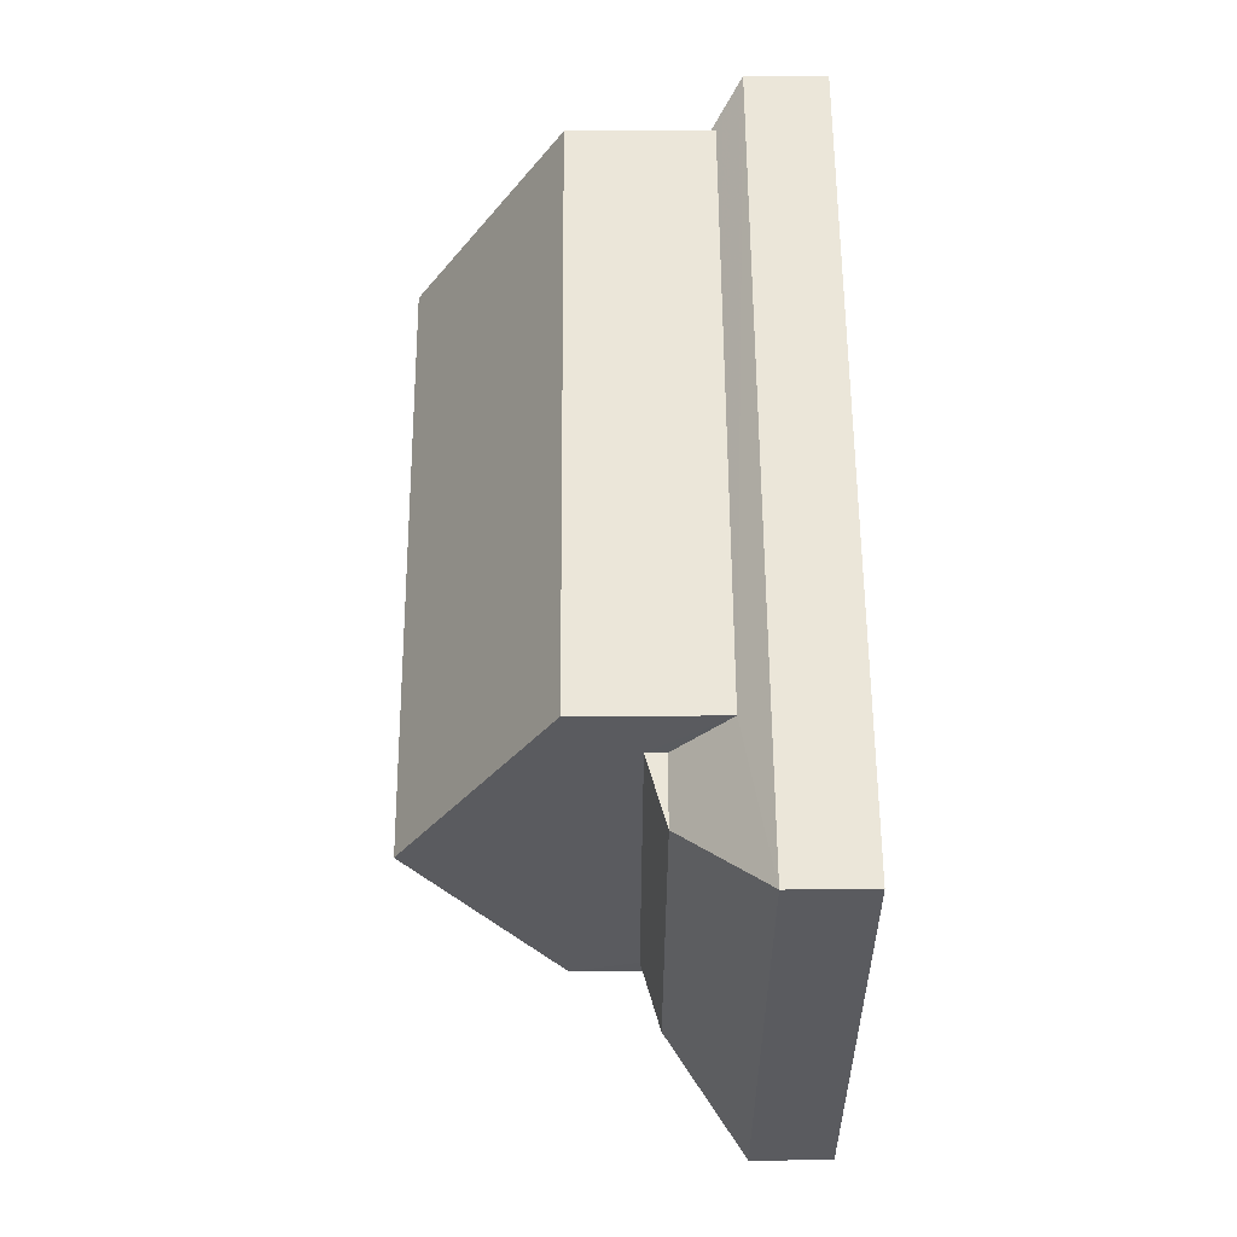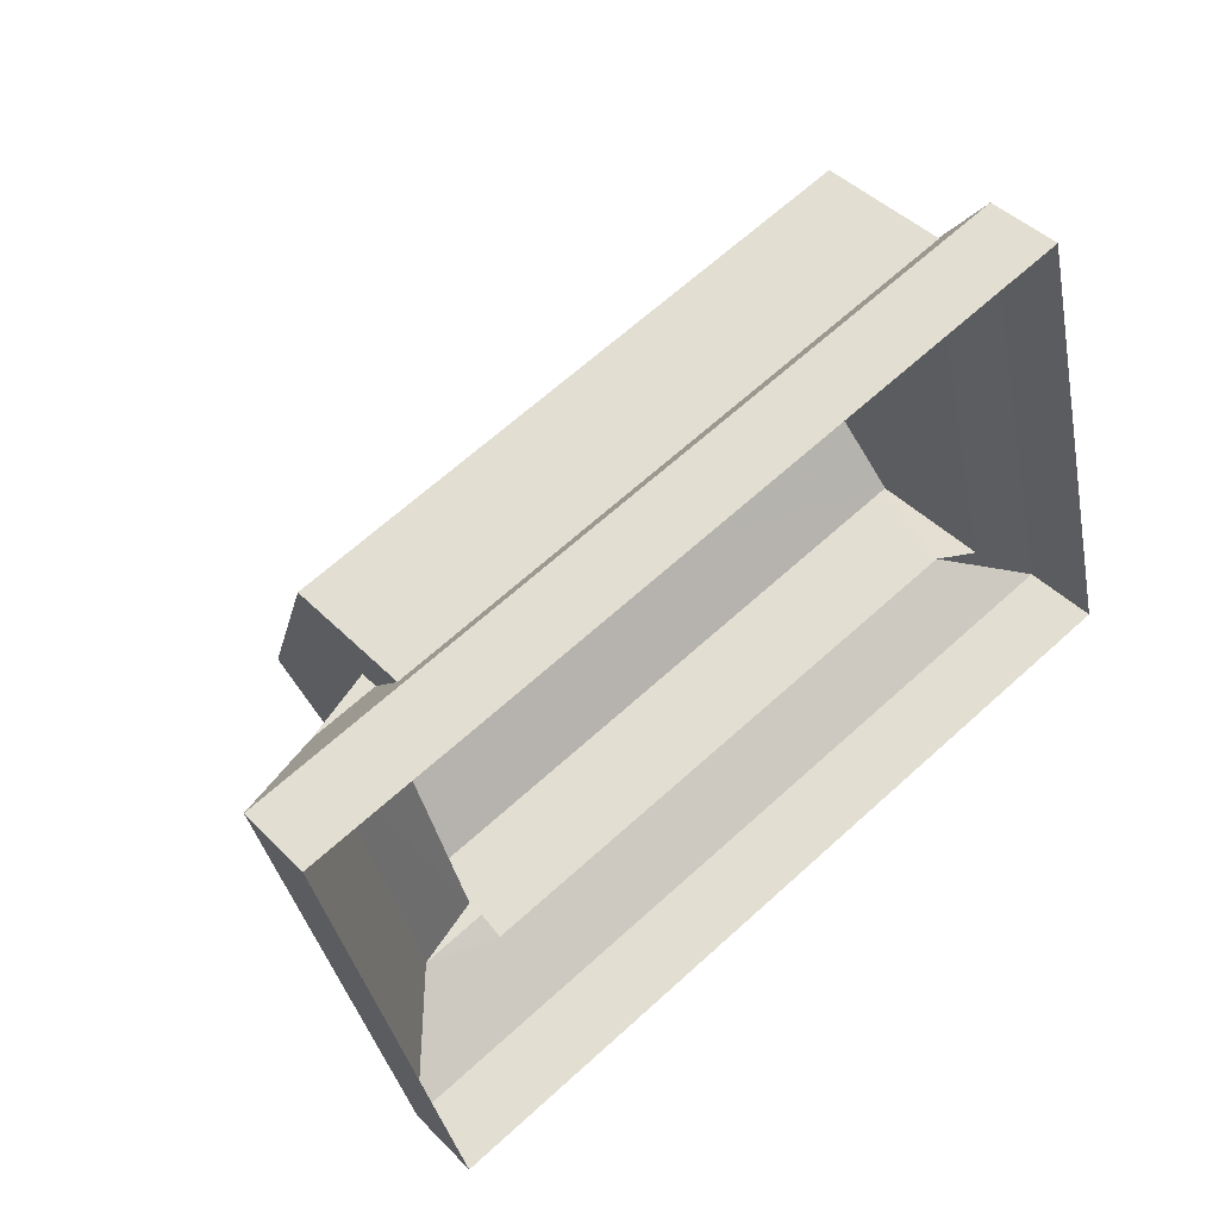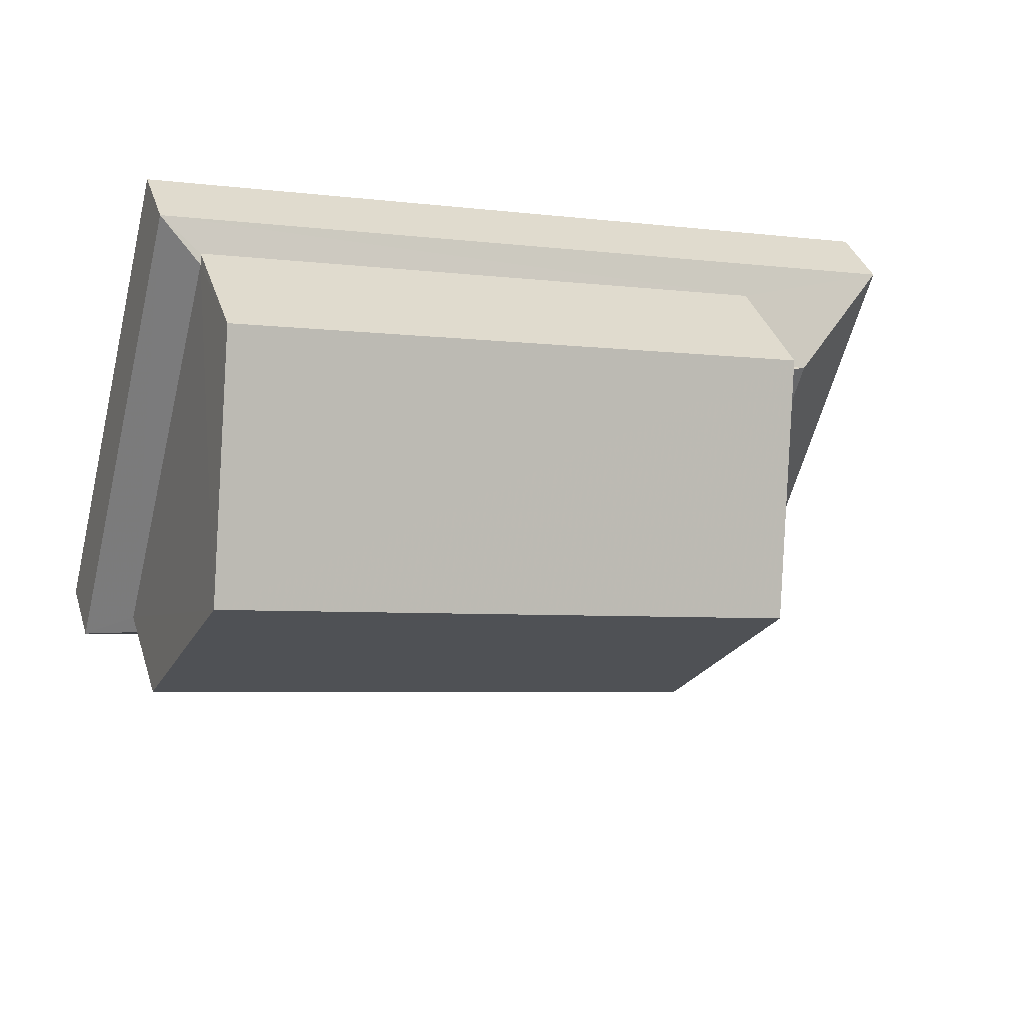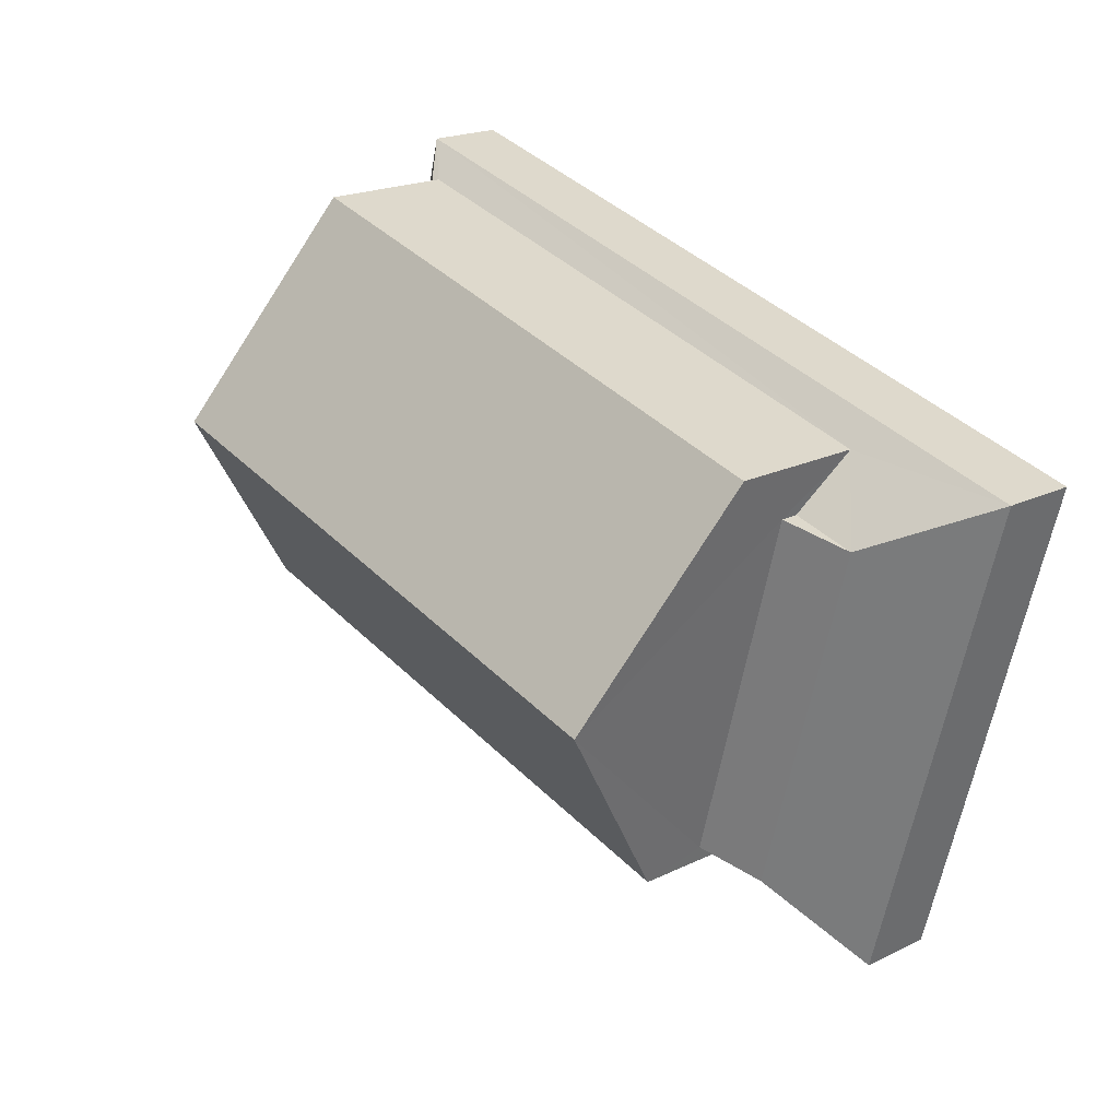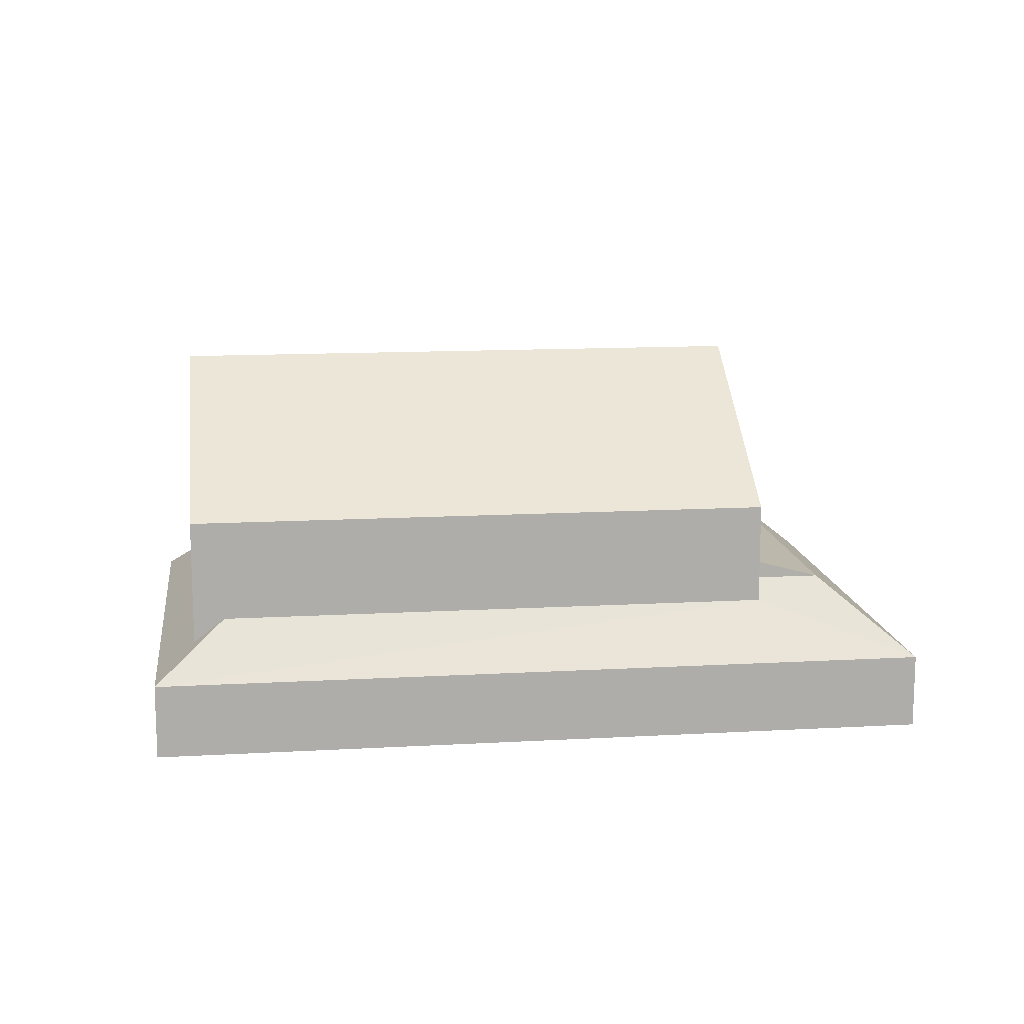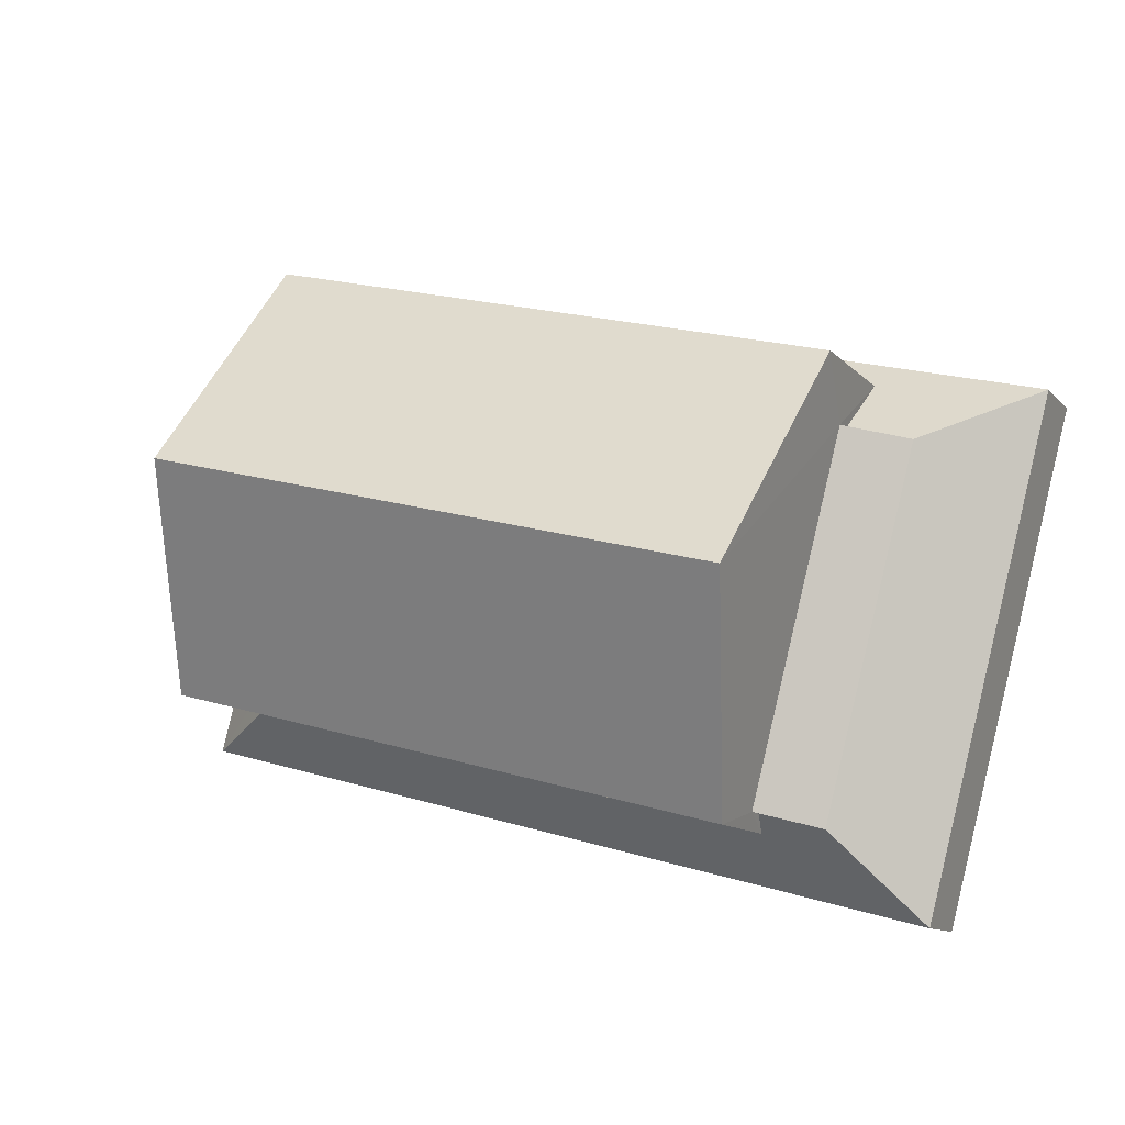
<metadata>
{"format":"obj","ext":"obj","renderer":"f3d","projection":"perspective","resolution":1024,"background":"white","views":[{"elev":42.3,"azim":89.6,"up":"+Y"},{"elev":43.5,"azim":139.7,"up":"+Y"},{"elev":37.1,"azim":-16.9,"up":"+Y"},{"elev":20.5,"azim":48.8,"up":"+Y"},{"elev":13.0,"azim":-22.1,"up":"+Z"},{"elev":-11.2,"azim":24.7,"up":"+Y"}]}
</metadata>
<code>
v -2.193e+05 -1.242e+05 14.75
v -2.193e+05 -1.242e+05 14.75
v -2.193e+05 -1.242e+05 14.75
v -2.193e+05 -1.242e+05 14.75
v -2.193e+05 -1.242e+05 18.35
v -2.193e+05 -1.242e+05 17.12
v -2.193e+05 -1.242e+05 18.35
v -2.193e+05 -1.242e+05 17.12
v -2.193e+05 -1.242e+05 16.55
v -2.193e+05 -1.242e+05 17.3
v -2.193e+05 -1.242e+05 16.55
v -2.193e+05 -1.242e+05 18.79
v -2.193e+05 -1.242e+05 18.35
v -2.193e+05 -1.242e+05 18.79
v -2.193e+05 -1.242e+05 23.67
v -2.193e+05 -1.242e+05 20.3
v -2.193e+05 -1.242e+05 20.3
v -2.193e+05 -1.242e+05 23.67
v -2.193e+05 -1.242e+05 20.3
v -2.193e+05 -1.242e+05 20.3
v -2.193e+05 -1.242e+05 16.55
v -2.193e+05 -1.242e+05 16.55
v -2.193e+05 -1.242e+05 17.3
v -2.193e+05 -1.242e+05 17.87
v -2.193e+05 -1.242e+05 17.87
v -2.193e+05 -1.242e+05 18.35
f 1 2 3
f 1 4 2
f 5 6 7
f 8 9 10
f 11 6 5
f 9 8 6
f 9 6 11
f 12 13 5
f 14 12 5
f 15 16 17
f 15 18 16
f 18 19 20
f 18 15 19
f 21 11 5
f 13 21 5
f 22 23 9
f 9 23 10
f 24 23 22
f 24 22 25
f 22 21 25
f 25 13 26
f 25 21 13
f 12 26 13
f 22 3 2
f 21 22 2
f 24 17 16
f 16 23 24
f 25 17 24
f 19 14 6
f 19 15 14
f 6 14 7
f 12 17 25
f 15 17 12
f 26 12 25
f 14 15 12
f 6 8 20
f 19 6 20
f 9 4 1
f 9 11 4
f 21 2 4
f 11 21 4
f 7 14 5
f 9 1 3
f 22 9 3
f 20 8 10
f 20 10 18
f 23 16 18
f 10 23 18

</code>
